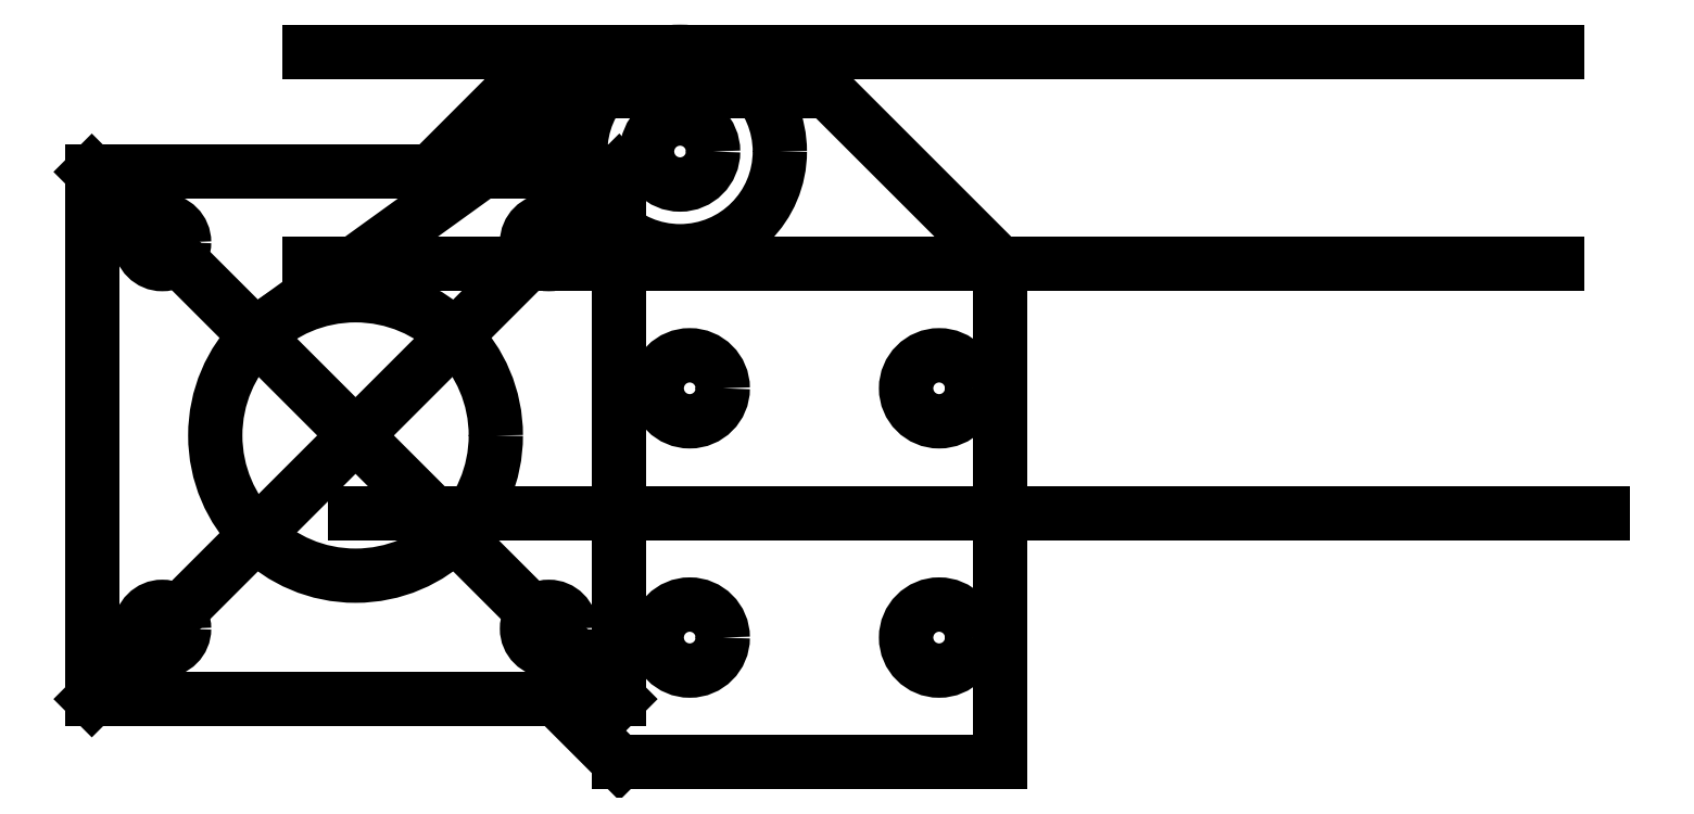
<metadata>
{"format":"dxf","ext":"dxf","renderer":"ezdxf+matplotlib","layout":"modelspace","background":"white","min_lineweight":24,"dpi":150}
</metadata>
<code>
0
SECTION
2
ENTITIES
0
CIRCLE
8
0
10
0
20
0
30
0
40
11.25
0
CIRCLE
8
0
10
-15.5
20
15.5
30
0
40
1.75
0
CIRCLE
8
0
10
15.5
20
15.5
30
0
40
1.75
0
CIRCLE
8
0
10
-15.5
20
-15.5
30
0
40
1.75
0
CIRCLE
8
0
10
15.5
20
-15.5
30
0
40
1.75
0
LINE
8
0
10
-21.15
20
21.15
30
0
11
21.15
21
21.15
31
0
0
LINE
8
0
10
21.15
20
21.15
30
0
11
21.15
21
-21.15
31
0
0
LINE
8
0
10
21.15
20
-21.15
30
0
11
-21.15
21
-21.15
31
0
0
LINE
8
0
10
-21.15
20
-21.15
30
0
11
-21.15
21
21.15
31
0
0
LINE
8
0
10
-21.15
20
21.15
30
0
11
21.15
21
-21.15
31
0
0
LINE
8
0
10
21.15
20
21.15
30
0
11
-21.15
21
-21.15
31
0
0
LINE
8
0
10
0
20
-6.215
30
0
11
100
21
-6.215
31
0
0
CIRCLE
8
0
10
26.8
20
-16.22
30
0
40
2.65
0
CIRCLE
8
0
10
46.8
20
-16.22
30
0
40
2.65
0
CIRCLE
8
0
10
26.8
20
3.785
30
0
40
2.65
0
CIRCLE
8
0
10
46.8
20
3.785
30
0
40
2.65
0
LINE
8
0
10
-3.679
20
13.78
30
0
11
96.32
21
13.78
31
0
0
LINE
8
0
10
-3.679
20
30.79
30
0
11
96.32
21
30.79
31
0
0
CIRCLE
8
0
10
26.02
20
22.79
30
0
40
2.65
0
CIRCLE
8
0
10
26.02
20
22.79
30
0
40
8
0
LINE
8
0
10
-6.583
20
9.123
30
0
11
21.34
21
29.27
31
0
0
LINE
8
0
10
51.67
20
-26.22
30
0
11
21.15
21
-26.22
31
0
0
LINE
8
0
10
-21.15
20
-21.15
30
0
11
-21.15
21
21.15
31
0
0
LINE
8
0
10
12.51
20
27.66
30
0
11
37.8
21
27.66
31
0
0
LINE
8
0
10
51.68
20
13.78
30
0
11
51.67
21
-26.22
31
0
0
LINE
8
0
10
51.68
20
13.78
30
0
11
37.8
21
27.66
31
0
0
LINE
8
0
10
51.68
20
13.78
30
0
11
30.74
21
13.78
31
0
0
LINE
8
0
10
21.15
20
-26.22
30
0
11
16.08
21
-21.15
31
0
0
LINE
8
0
10
21.15
20
-26.22
30
0
11
36.15
21
-26.22
31
0
0
LINE
8
0
10
16.08
20
-21.15
30
0
11
-21.15
21
-21.15
31
0
0
LINE
8
0
10
-21.15
20
21.15
30
0
11
6
21
21.15
31
0
0
LINE
8
0
10
6
20
21.15
30
0
11
12.51
21
27.66
31
0
0
LINE
8
0
10
6
20
21.15
30
0
11
18.12
21
21.15
31
0
0
ENDSEC
0
EOF

</code>
